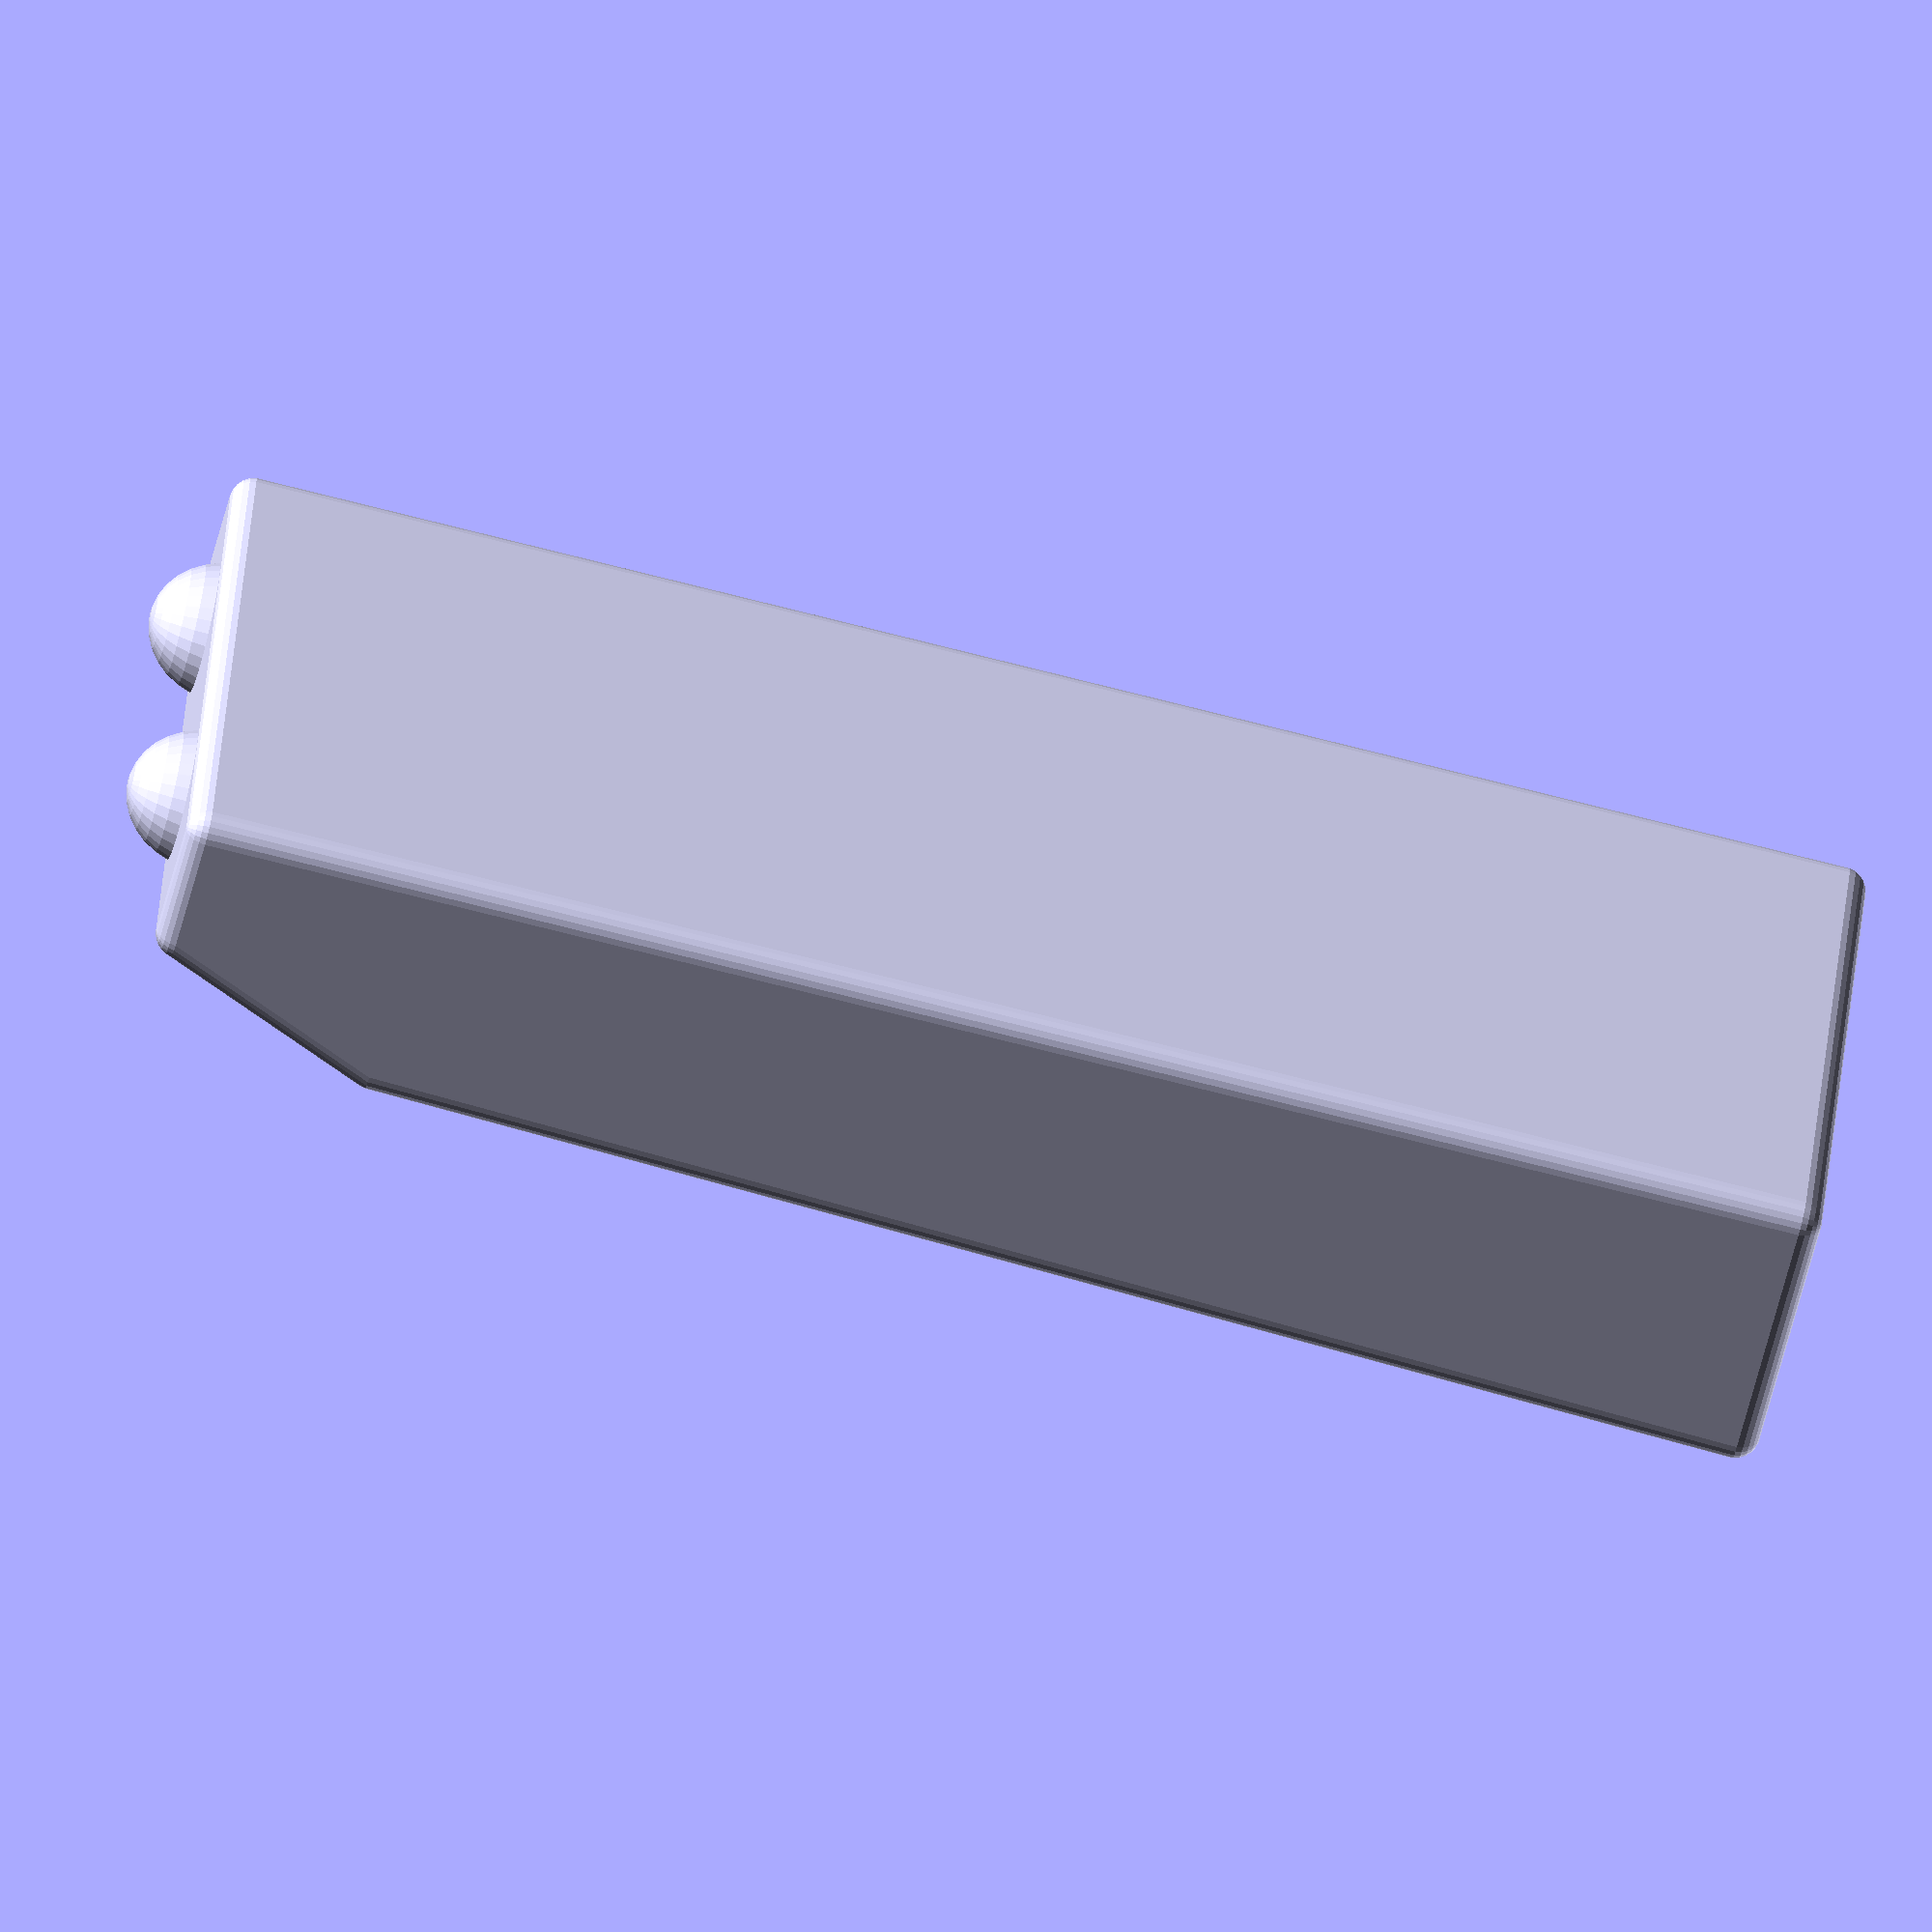
<openscad>
// Chisel Sheath by 吕 minimaple 


// CHISEL PARAMETERS
chisel_width = 19;         // width of chisel in mm
chisel_tip_thickness = 4.9;  // thickness of chisel right where the bevel starts in mm
chisel_end_thickness = 6.5;  // thickness of chisel at end of sheath in mm
chisel_bevel_length = 5; // the length of the bevel (tapering to 0mm)

// SHEATH PARAMETERS
chisel_length = 62;        // length of the chisel (measured from the tip) you want inside the sheath in mm
sheath_wall_thickness = 2; // wall thickness (top/bottom) in mm
sheath_side_thickness = 3; // side wall thickness in mm
sheath_front_thickness = 4; // thickness in front of the chisel in mm

// ADDITIONAL PARAMETERS (unlikel you need to change)
minkowski_radius = 1;          // round-over radius of the sheath in mm
very_tip_thickness_buffer = 1; // the tip goes to 0 thickness but we buffer it to this thickness instead


// 🐻 Bear ears parameters
enable_ears = true;
ear_radius = chisel_tip_thickness*2/3;       // radius of each bear ear
ear_style = "top"; // "side" or "top"

// 👀 eyes parameters (these are for preventing rust)
enable_eyes = true;
eye_radius = ear_radius / 2;    // or tweak as you like



// 吕 PARAMETERS
enable_logo = true;
logo_width = 7;           // Width of the bottom box
logo_height = 4;           // Height of the bottom box
logo_top_scale = 0.8;      // Ratio of top box width to bottom box
logo_spacing = 1.5;          // Vertical gap between the two boxes
logo_depth = 1;            // Depth of emboss (engrave) in mm
logo_style = "emboss"; // "emboss" or "engrave"
logo_side = "bevel"; // "bevel" or "back"


// openscad has lots of z fighting type issues so offset to prevent them
poop = 1;

// Chisel quadrilateral:
// - vertical left side (X = -lower_width/2)
// - tapered right side (X = +lower_width/2 → +upper_width/2)
// - profile in XZ, extruded along Y
// - fully centered on X axis and Y axis
module chisel_quadrilateral(lower_width = 10, upper_width = 5, height = 20, depth = 4) {
    translate([0, depth/2, 0])  // Center extrusion along X axis
    rotate([90, 0, 0])           // XZ -> XY so extrusion is along Y
    linear_extrude(height = depth, center = false)
        polygon(points = [
            [ 0, 0 ],         // Bottom left (vertical side)
            [ lower_width, 0 ],          // Bottom right
            [ upper_width, height ],     // Top right
            [ 0, height ]      // Top left (vertical side)
        ]);
}

// Example usage:
//chisel_quadrilateral(lower_width = 10, upper_width = 5, height = 20, depth = 40);


// Example usage
// Combined chisel shape: bevel on top
module chisel_shape(
    chisel_width = 37.7,
    chisel_tip_thickness = 3.5,
    chisel_end_thickness = 6.5,
    chisel_bevel_length = 5,
    chisel_length = 50,
    very_tip_thickness_buffer = 1,
) {
    chisel_body_height = chisel_length - chisel_bevel_length;
    union() {
        chisel_quadrilateral(
            lower_width = chisel_end_thickness,
            upper_width = chisel_tip_thickness,
            height = chisel_body_height,
            depth = chisel_width
        );

        // Bevel at the top
        translate([0, 0, chisel_body_height])
        chisel_quadrilateral(
            lower_width = chisel_tip_thickness,
            upper_width = very_tip_thickness_buffer,
            height = chisel_bevel_length,
            depth = chisel_width
        );
    }
}


// 🐻 Bear ears module
module bear_ears() {
    side_ears = ear_style == "side" ? true : false;
    x_offset = side_ears ? (chisel_tip_thickness + sheath_wall_thickness*2)/2 : chisel_tip_thickness/2;
    y_offset = side_ears ? (chisel_width + sheath_side_thickness*2) / 2 : chisel_width/3;
    z_offset = side_ears ? (chisel_length * 9/10) : chisel_length + sheath_front_thickness;
    x_scale = side_ears ? 1 : 0.8;
    union() {
        // Left ear
        translate([x_offset, -y_offset, z_offset])
            scale([x_scale,1,1])
                sphere(r = ear_radius, $fn = 32);
        
        // Right ear
        translate([x_offset, y_offset, z_offset])
            scale([x_scale,1,1])
                sphere(r = ear_radius, $fn = 32);
    }
}

// eyes module
module eyes() {
    eye_length = chisel_tip_thickness + sheath_wall_thickness * 2 + 1;  // enough to cut through
    eye_offset_y = (chisel_width/3) * 0.8;   // inward from ears
    eye_offset_z = chisel_length;
    for (side = [-1, 1]) {
        translate([eye_length, side * eye_offset_y, eye_offset_z])
            rotate([0, 90, 0])  // align along X-axis
                cylinder(r = eye_radius, h = eye_length, center = true, $fn = 24);
    }
}

// Rounded sheath shape using Minkowski sum
module sheath_shape() {
    difference() {
        // OUTER: apply minkowski to outer sheath only
        union() {
            minkowski() {
                chisel_shape(
                    chisel_width = chisel_width + sheath_side_thickness * 2,
                    chisel_tip_thickness = chisel_tip_thickness + sheath_wall_thickness * 2,
                    chisel_end_thickness = chisel_end_thickness + sheath_wall_thickness * 2,
                    chisel_bevel_length = chisel_bevel_length + sheath_front_thickness,
                    chisel_length = chisel_length + sheath_front_thickness,
                    very_tip_thickness_buffer = very_tip_thickness_buffer + sheath_wall_thickness * 2
                );
                sphere(r = minkowski_radius, $fn = 24);  // small sphere for smooth edges
            };
            // 🐻 Only add bear ears if enabled
            if (enable_ears) {
                bear_ears();
            }
        }
        //
        if (enable_eyes) {
            eyes();
        }


        // INNER: the actual chisel cavity, offset for wall thickness
        translate([sheath_wall_thickness,0,-poop])
        chisel_shape(
            chisel_width = chisel_width,
            chisel_tip_thickness = chisel_tip_thickness,
            chisel_end_thickness = chisel_end_thickness,
            chisel_bevel_length = chisel_bevel_length,
            chisel_length = chisel_length,
            very_tip_thickness_buffer = very_tip_thickness_buffer
        );
    }
}



// Engrave the 吕 logo on the front face
module logo() {

     minkowski() {
        rotate([90,0,0]) {
            union() {
                // Bottom box
                translate([-logo_width/2, -logo_height/2, 0])
                    cube([logo_width, logo_height, logo_depth+poop]);
                
                // Top box
                translate([-logo_width*logo_top_scale/2, logo_height/2 + logo_spacing, 0])
                    cube([logo_width*logo_top_scale, logo_height, logo_depth+poop]);
            }
        };
        sphere(r = 0.2, $fn = 24); 
    }
    
}

// Parametric logo placement: takes explicit args for style + side
module logo_on_sheath(style, side) {
    

    if (side == "back") {

        // Z: center height for simplicity
        z_offset = (chisel_length + sheath_front_thickness) / 2;

        // Flat left side
        x_offset = style == "emboss" ? -logo_depth - minkowski_radius: -poop;
        y_offset = 0;


        translate([x_offset, y_offset, z_offset])
            rotate([0, 0, 90])  // upright
                logo();
    }
    else if (side == "bevel") {
        // body slope angle
        taper_angle = atan((chisel_end_thickness - chisel_tip_thickness) / (chisel_length - chisel_bevel_length));

        // Right tapered side
        emboss_offset = style == "emboss" ? logo_depth : poop;

        // the total distance along the angle we want to offset the logo by, not entirely correct but whatever
        angled_offset = (chisel_tip_thickness + chisel_end_thickness) / 2 + sheath_wall_thickness * 2 + emboss_offset + minkowski_radius;

        z_offset = chisel_length / 2 - chisel_bevel_length - sheath_front_thickness + sin(taper_angle) * angled_offset;
        x_offset = cos(taper_angle) * angled_offset;
        y_offset = 0;

        translate([x_offset, y_offset, z_offset])
            rotate([0, -taper_angle, 0]) // match slope
            rotate([0, 0, -90])          // face outward
                logo();
    }
}


// Example usage in difference() for engraving:
if (logo_style == "emboss") {
    union() {
        sheath_shape();
        if (enable_logo) {
            logo_on_sheath("emboss", logo_side);
        }
    }
}
else {
    difference() {
        sheath_shape();
        if (enable_logo) {
            logo_on_sheath("engrave", logo_side);
        }
    }
}

</openscad>
<views>
elev=253.9 azim=16.6 roll=104.3 proj=o view=solid
</views>
